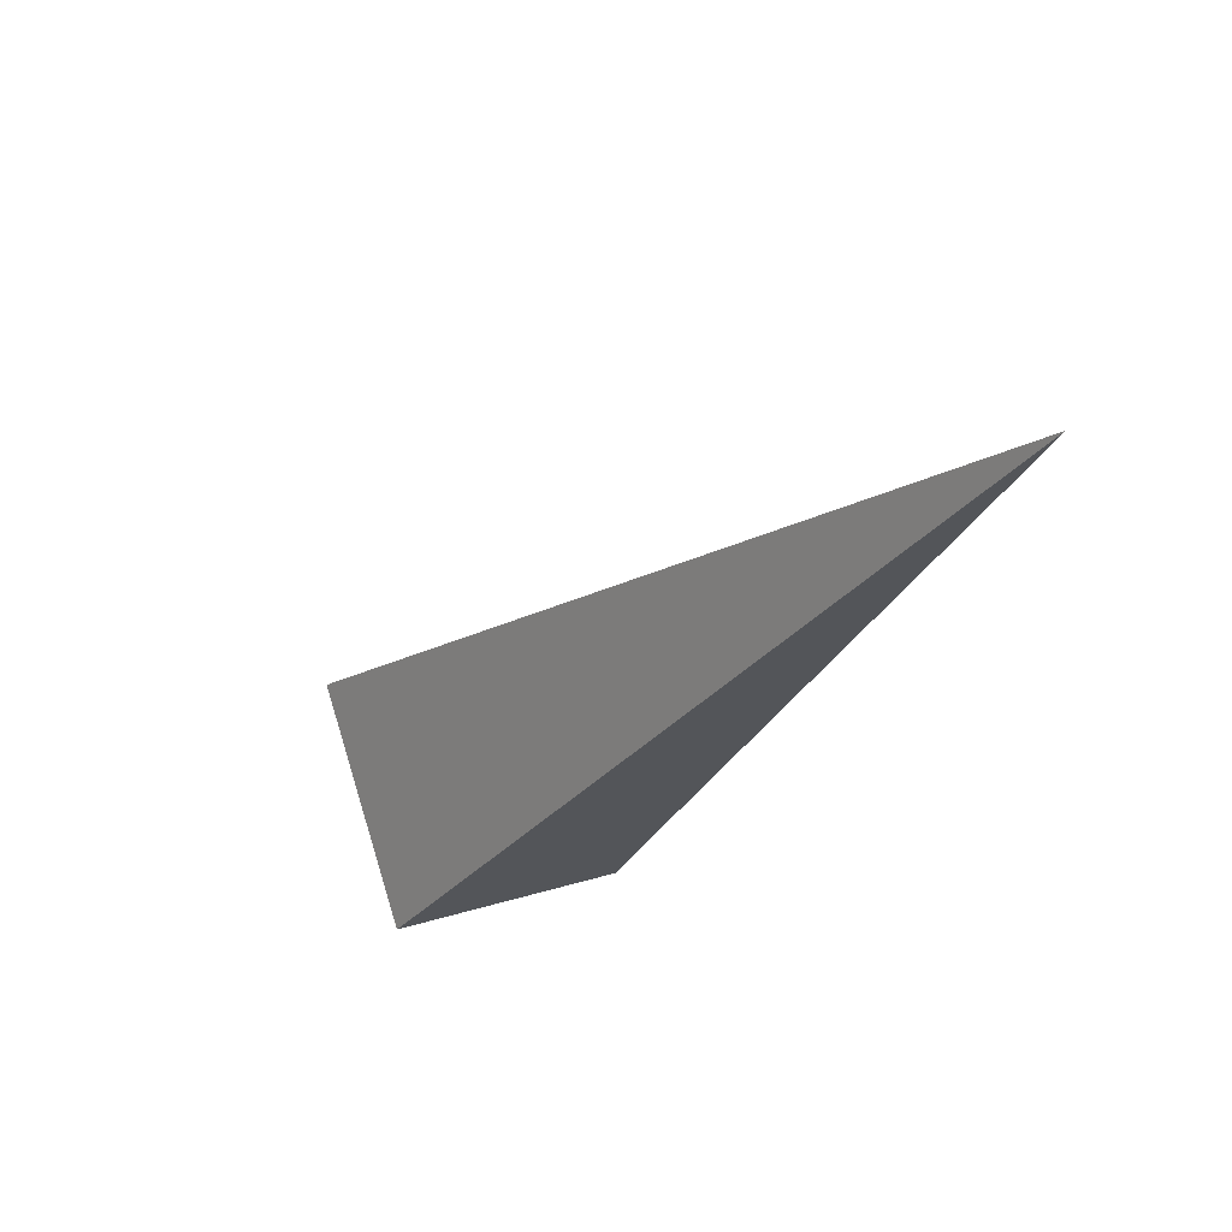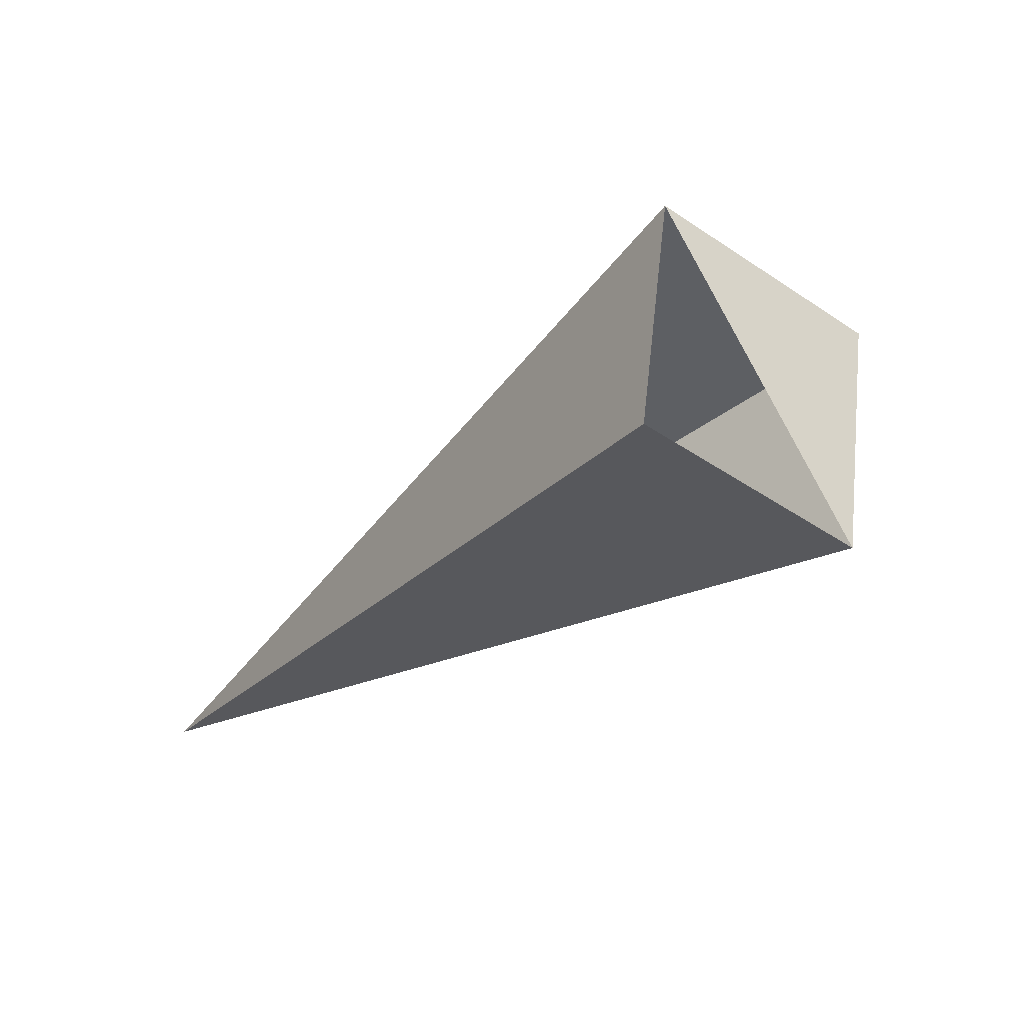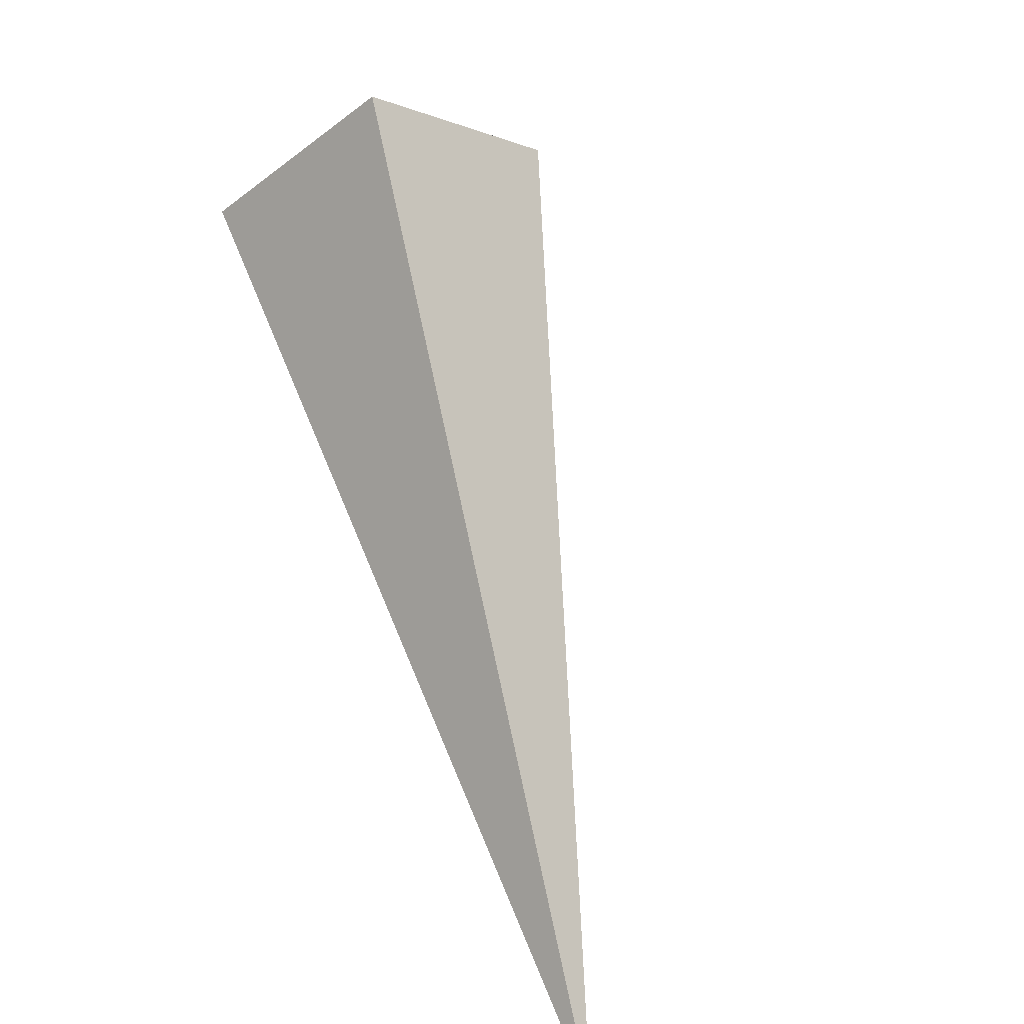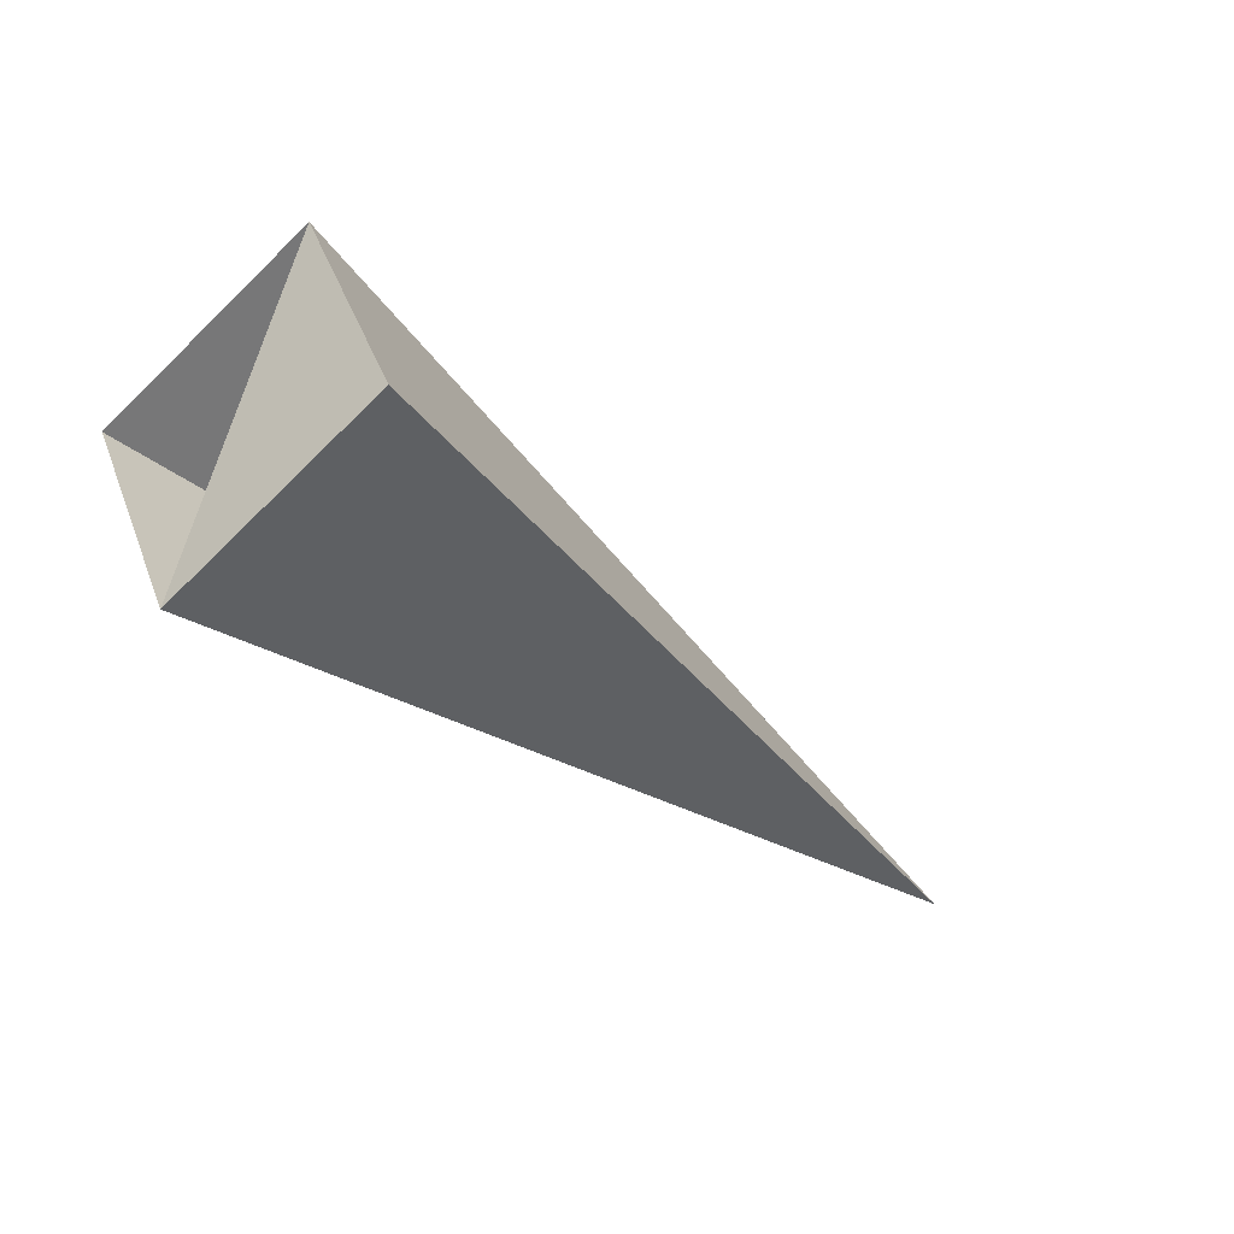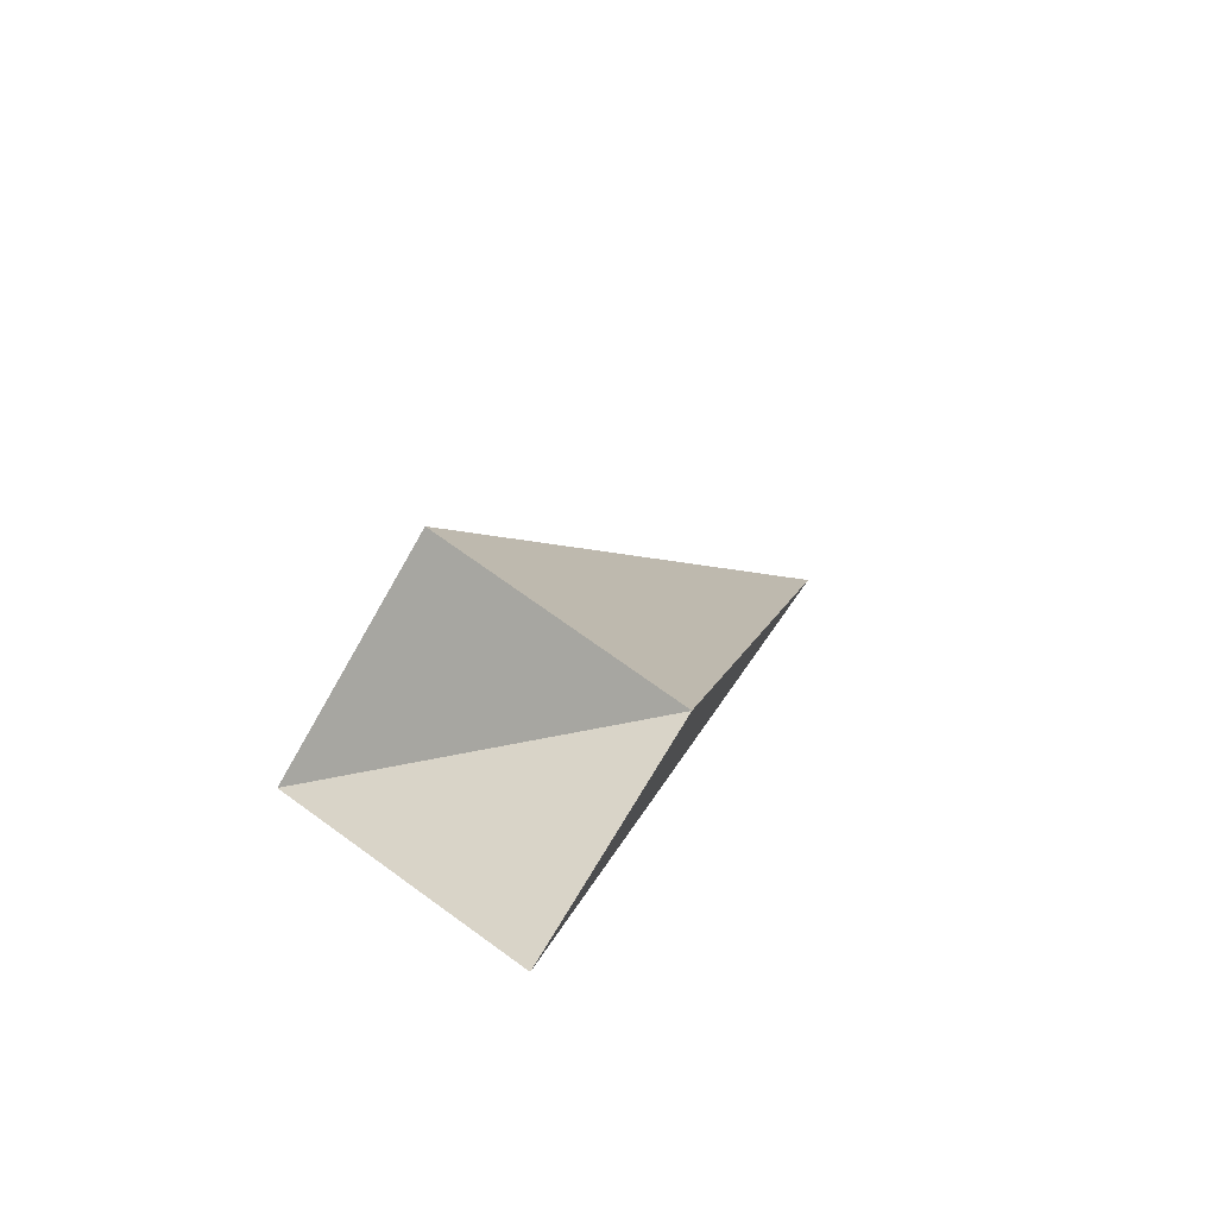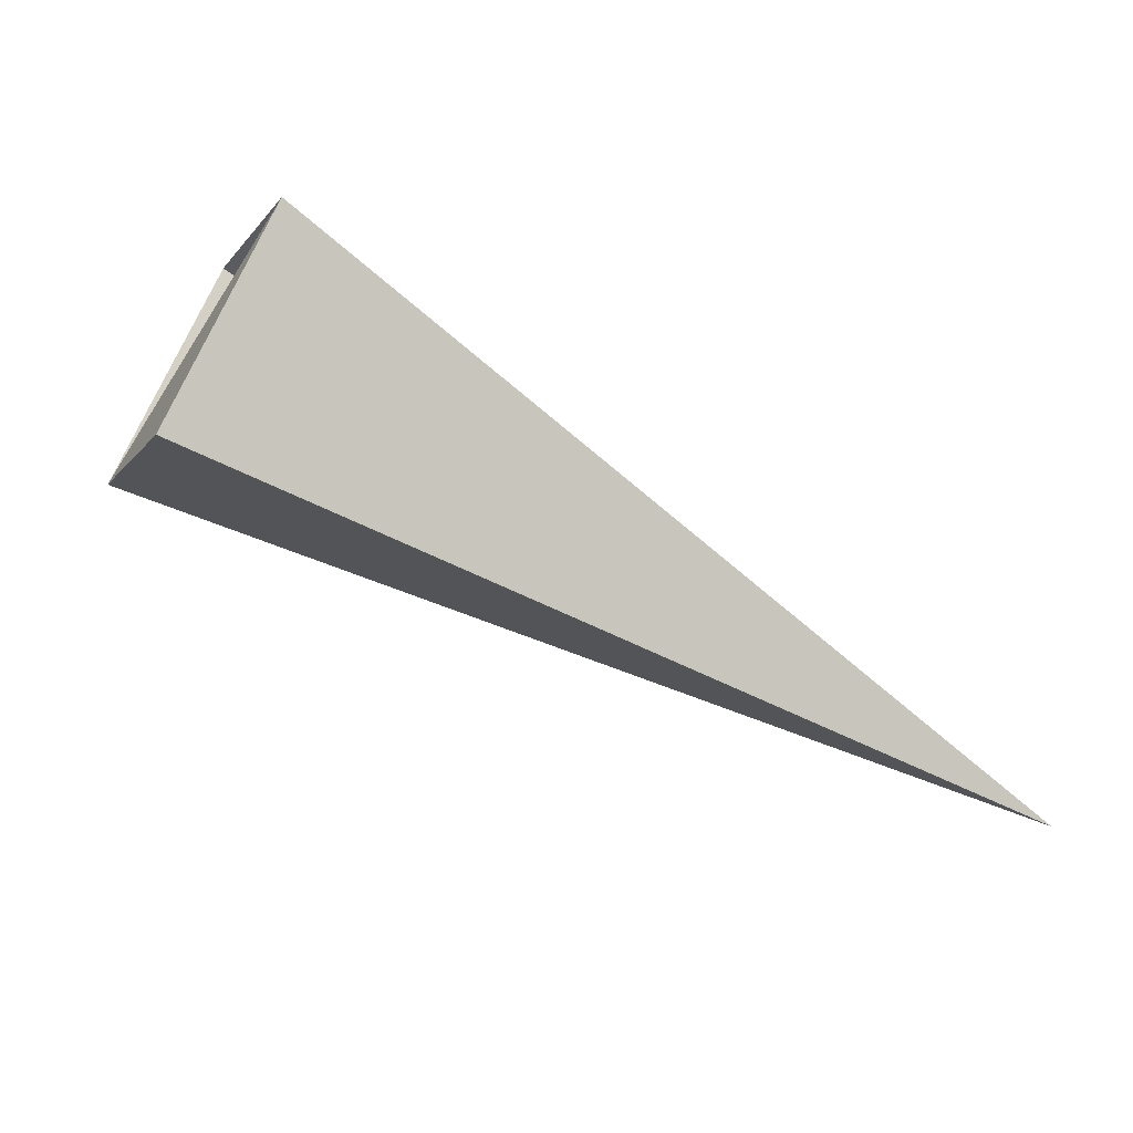
<metadata>
{"format":"obj","ext":"obj","renderer":"f3d","projection":"perspective","resolution":1024,"background":"white","views":[{"elev":-54.6,"azim":82.0,"up":"+Y"},{"elev":11.7,"azim":-112.7,"up":"+Y"},{"elev":-78.0,"azim":-51.4,"up":"+Y"},{"elev":5.9,"azim":-19.4,"up":"+Y"},{"elev":30.0,"azim":-103.2,"up":"+Z"},{"elev":37.9,"azim":30.7,"up":"+Y"}]}
</metadata>
<code>
o 2388747909808
v 5804 217.2 604
v 5804 216.9 604.4
v 5806 215.9 603.4
v 5806 215.9 603.4
v 5804 216.9 604.4
v 5804 216.6 604.3
v 5806 215.9 603.4
v 5806 215.9 603.4
v 5804 216.6 604.3
v 5804 216.9 603.8
v 5806 215.9 603.4
v 5806 215.9 603.4
v 5804 216.9 603.8
v 5804 217.2 604
v 5806 215.9 603.4
v 5806 215.9 603.4
v 5804 217.2 604
v 5804 216.9 604.4
v 5804 216.6 604.3
v 5804 216.9 603.8
f 1 2 3
f 5 6 7
f 9 10 11
f 13 14 15
f 17 18 19

</code>
